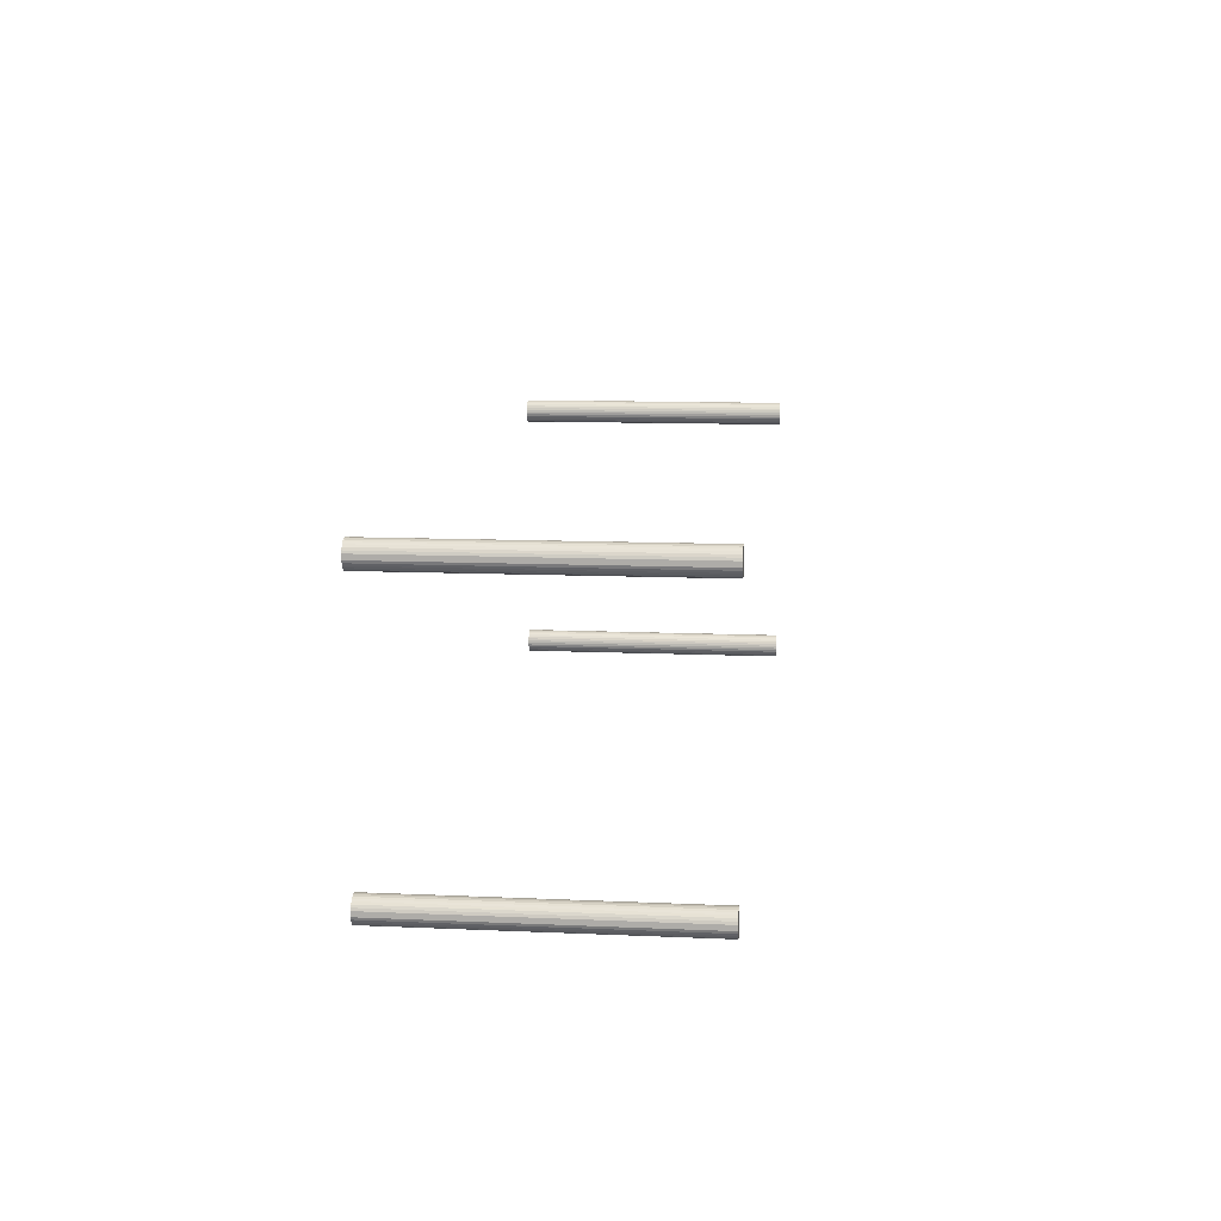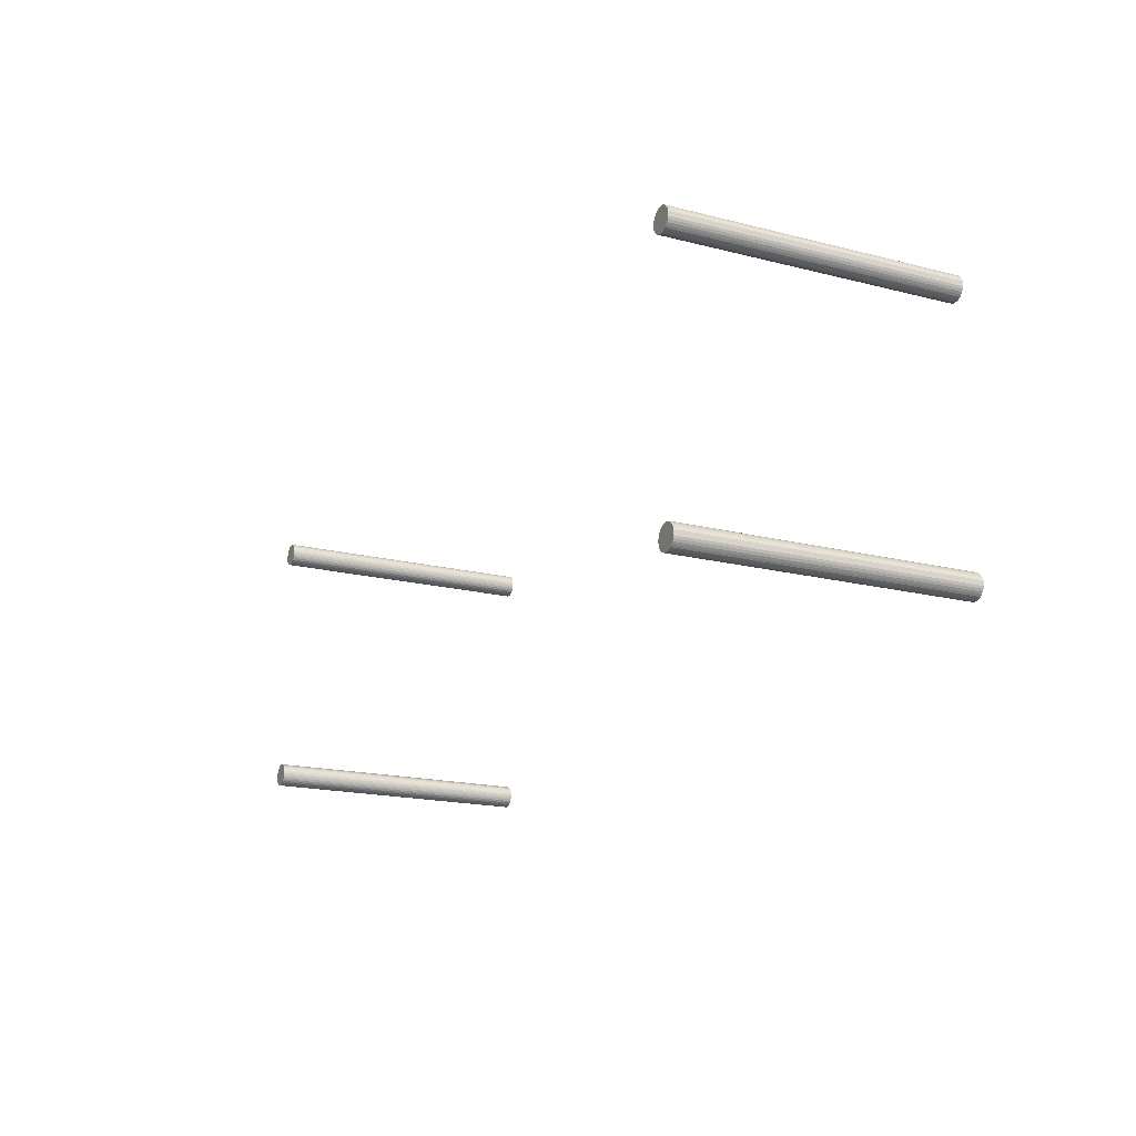
<metadata>
{"format":"obj","ext":"obj","renderer":"f3d","projection":"perspective","resolution":1024,"background":"white","views":[{"elev":11.7,"azim":-84.0,"up":"+Z"},{"elev":-18.3,"azim":-115.9,"up":"+Z"}]}
</metadata>
<code>
v 0.03 0 0
v 0.02942 0 -0.005853
v 0.02772 0 -0.01148
v 0.02494 0 -0.01667
v 0.02121 0 -0.02121
v 0.01667 0 -0.02494
v 0.01148 0 -0.02772
v 0.005853 0 -0.02942
v 0 0 -0.03
v -0.005853 0 -0.02942
v -0.01148 0 -0.02772
v -0.01667 0 -0.02494
v -0.02121 0 -0.02121
v -0.02494 0 -0.01667
v -0.02772 0 -0.01148
v -0.02942 0 -0.005853
v -0.03 0 0
v -0.02942 0 0.005853
v -0.02772 0 0.01148
v -0.02494 0 0.01667
v -0.02121 0 0.02121
v -0.01667 0 0.02494
v -0.01148 0 0.02772
v -0.005853 0 0.02942
v 0 0 0.03
v 0.005853 0 0.02942
v 0.01148 0 0.02772
v 0.01667 0 0.02494
v 0.02121 0 0.02121
v 0.02494 0 0.01667
v 0.02772 0 0.01148
v 0.02942 0 0.005853
v 0.03 0.7 0
v 0.02942 0.7 -0.005853
v 0.02772 0.7 -0.01148
v 0.02494 0.7 -0.01667
v 0.02121 0.7 -0.02121
v 0.01667 0.7 -0.02494
v 0.01148 0.7 -0.02772
v 0.005853 0.7 -0.02942
v 0 0.7 -0.03
v -0.005853 0.7 -0.02942
v -0.01148 0.7 -0.02772
v -0.01667 0.7 -0.02494
v -0.02121 0.7 -0.02121
v -0.02494 0.7 -0.01667
v -0.02772 0.7 -0.01148
v -0.02942 0.7 -0.005853
v -0.03 0.7 0
v -0.02942 0.7 0.005853
v -0.02772 0.7 0.01148
v -0.02494 0.7 0.01667
v -0.02121 0.7 0.02121
v -0.01667 0.7 0.02494
v -0.01148 0.7 0.02772
v -0.005853 0.7 0.02942
v 0 0.7 0.03
v 0.005853 0.7 0.02942
v 0.01148 0.7 0.02772
v 0.01667 0.7 0.02494
v 0.02121 0.7 0.02121
v 0.02494 0.7 0.01667
v 0.02772 0.7 0.01148
v 0.02942 0.7 0.005853
v 0.03 0 -0.6558
v 0.02942 0 -0.6617
v 0.02772 0 -0.6673
v 0.02494 0 -0.6725
v 0.02121 0 -0.677
v 0.01667 0 -0.6808
v 0.01148 0 -0.6835
v 0.005853 0 -0.6852
v 0 0 -0.6858
v -0.005853 0 -0.6852
v -0.01148 0 -0.6835
v -0.01667 0 -0.6808
v -0.02121 0 -0.677
v -0.02494 0 -0.6725
v -0.02772 0 -0.6673
v -0.02942 0 -0.6617
v -0.03 0 -0.6558
v -0.02942 0 -0.65
v -0.02772 0 -0.6443
v -0.02494 0 -0.6392
v -0.02121 0 -0.6346
v -0.01667 0 -0.6309
v -0.01148 0 -0.6281
v -0.005853 0 -0.6264
v 0 0 -0.6258
v 0.005853 0 -0.6264
v 0.01148 0 -0.6281
v 0.01667 0 -0.6309
v 0.02121 0 -0.6346
v 0.02494 0 -0.6392
v 0.02772 0 -0.6443
v 0.02942 0 -0.65
v 0.03 0.7 -0.6558
v 0.02942 0.7 -0.6617
v 0.02772 0.7 -0.6673
v 0.02494 0.7 -0.6725
v 0.02121 0.7 -0.677
v 0.01667 0.7 -0.6808
v 0.01148 0.7 -0.6835
v 0.005853 0.7 -0.6852
v 0 0.7 -0.6858
v -0.005853 0.7 -0.6852
v -0.01148 0.7 -0.6835
v -0.01667 0.7 -0.6808
v -0.02121 0.7 -0.677
v -0.02494 0.7 -0.6725
v -0.02772 0.7 -0.6673
v -0.02942 0.7 -0.6617
v -0.03 0.7 -0.6558
v -0.02942 0.7 -0.65
v -0.02772 0.7 -0.6443
v -0.02494 0.7 -0.6392
v -0.02121 0.7 -0.6346
v -0.01667 0.7 -0.6309
v -0.01148 0.7 -0.6281
v -0.005853 0.7 -0.6264
v 0 0.7 -0.6258
v 0.005853 0.7 -0.6264
v 0.01148 0.7 -0.6281
v 0.01667 0.7 -0.6309
v 0.02121 0.7 -0.6346
v 0.02494 0.7 -0.6392
v 0.02772 0.7 -0.6443
v 0.02942 0.7 -0.65
v -2.241 0 -0.6558
v -2.242 0 -0.6617
v -2.243 0 -0.6673
v -2.246 0 -0.6725
v -2.25 0 -0.677
v -2.255 0 -0.6808
v -2.26 0 -0.6835
v -2.265 0 -0.6852
v -2.271 0 -0.6858
v -2.277 0 -0.6852
v -2.283 0 -0.6835
v -2.288 0 -0.6808
v -2.292 0 -0.677
v -2.296 0 -0.6725
v -2.299 0 -0.6673
v -2.301 0 -0.6617
v -2.301 0 -0.6558
v -2.301 0 -0.65
v -2.299 0 -0.6443
v -2.296 0 -0.6392
v -2.292 0 -0.6346
v -2.288 0 -0.6309
v -2.283 0 -0.6281
v -2.277 0 -0.6264
v -2.271 0 -0.6258
v -2.265 0 -0.6264
v -2.26 0 -0.6281
v -2.255 0 -0.6309
v -2.25 0 -0.6346
v -2.246 0 -0.6392
v -2.243 0 -0.6443
v -2.242 0 -0.65
v -2.241 0.7 -0.6558
v -2.242 0.7 -0.6617
v -2.243 0.7 -0.6673
v -2.246 0.7 -0.6725
v -2.25 0.7 -0.677
v -2.255 0.7 -0.6808
v -2.26 0.7 -0.6835
v -2.265 0.7 -0.6852
v -2.271 0.7 -0.6858
v -2.277 0.7 -0.6852
v -2.283 0.7 -0.6835
v -2.288 0.7 -0.6808
v -2.292 0.7 -0.677
v -2.296 0.7 -0.6725
v -2.299 0.7 -0.6673
v -2.301 0.7 -0.6617
v -2.301 0.7 -0.6558
v -2.301 0.7 -0.65
v -2.299 0.7 -0.6443
v -2.296 0.7 -0.6392
v -2.292 0.7 -0.6346
v -2.288 0.7 -0.6309
v -2.283 0.7 -0.6281
v -2.277 0.7 -0.6264
v -2.271 0.7 -0.6258
v -2.265 0.7 -0.6264
v -2.26 0.7 -0.6281
v -2.255 0.7 -0.6309
v -2.25 0.7 -0.6346
v -2.246 0.7 -0.6392
v -2.243 0.7 -0.6443
v -2.242 0.7 -0.65
v -2.241 0 0
v -2.242 0 -0.005853
v -2.243 0 -0.01148
v -2.246 0 -0.01667
v -2.25 0 -0.02121
v -2.255 0 -0.02494
v -2.26 0 -0.02772
v -2.265 0 -0.02942
v -2.271 0 -0.03
v -2.277 0 -0.02942
v -2.283 0 -0.02772
v -2.288 0 -0.02494
v -2.292 0 -0.02121
v -2.296 0 -0.01667
v -2.299 0 -0.01148
v -2.301 0 -0.005853
v -2.301 0 0
v -2.301 0 0.005853
v -2.299 0 0.01148
v -2.296 0 0.01667
v -2.292 0 0.02121
v -2.288 0 0.02494
v -2.283 0 0.02772
v -2.277 0 0.02942
v -2.271 0 0.03
v -2.265 0 0.02942
v -2.26 0 0.02772
v -2.255 0 0.02494
v -2.25 0 0.02121
v -2.246 0 0.01667
v -2.243 0 0.01148
v -2.242 0 0.005853
v -2.241 0.7 0
v -2.242 0.7 -0.005853
v -2.243 0.7 -0.01148
v -2.246 0.7 -0.01667
v -2.25 0.7 -0.02121
v -2.255 0.7 -0.02494
v -2.26 0.7 -0.02772
v -2.265 0.7 -0.02942
v -2.271 0.7 -0.03
v -2.277 0.7 -0.02942
v -2.283 0.7 -0.02772
v -2.288 0.7 -0.02494
v -2.292 0.7 -0.02121
v -2.296 0.7 -0.01667
v -2.299 0.7 -0.01148
v -2.301 0.7 -0.005853
v -2.301 0.7 0
v -2.301 0.7 0.005853
v -2.299 0.7 0.01148
v -2.296 0.7 0.01667
v -2.292 0.7 0.02121
v -2.288 0.7 0.02494
v -2.283 0.7 0.02772
v -2.277 0.7 0.02942
v -2.271 0.7 0.03
v -2.265 0.7 0.02942
v -2.26 0.7 0.02772
v -2.255 0.7 0.02494
v -2.25 0.7 0.02121
v -2.246 0.7 0.01667
v -2.243 0.7 0.01148
v -2.242 0.7 0.005853
f 31 30 29
f 29 28 27
f 27 26 25
f 29 27 25
f 25 24 23
f 23 22 21
f 25 23 21
f 21 20 19
f 19 18 17
f 21 19 17
f 25 21 17
f 17 16 15
f 15 14 13
f 17 15 13
f 13 12 11
f 11 10 9
f 13 11 9
f 17 13 9
f 9 8 7
f 7 6 5
f 9 7 5
f 5 4 3
f 3 2 1
f 5 3 1
f 9 5 1
f 17 9 1
f 25 17 1
f 29 25 1
f 31 29 1
f 32 31 1
f 1 2 34
f 34 33 1
f 2 3 35
f 35 34 2
f 3 4 36
f 36 35 3
f 4 5 37
f 37 36 4
f 5 6 38
f 38 37 5
f 6 7 39
f 39 38 6
f 7 8 40
f 40 39 7
f 8 9 41
f 41 40 8
f 9 10 42
f 42 41 9
f 10 11 43
f 43 42 10
f 11 12 44
f 44 43 11
f 12 13 45
f 45 44 12
f 13 14 46
f 46 45 13
f 14 15 47
f 47 46 14
f 15 16 48
f 48 47 15
f 16 17 49
f 49 48 16
f 17 18 50
f 50 49 17
f 18 19 51
f 51 50 18
f 19 20 52
f 52 51 19
f 20 21 53
f 53 52 20
f 21 22 54
f 54 53 21
f 22 23 55
f 55 54 22
f 23 24 56
f 56 55 23
f 24 25 57
f 57 56 24
f 25 26 58
f 58 57 25
f 26 27 59
f 59 58 26
f 27 28 60
f 60 59 27
f 28 29 61
f 61 60 28
f 29 30 62
f 62 61 29
f 30 31 63
f 63 62 30
f 31 32 64
f 64 63 31
f 32 1 33
f 33 64 32
f 33 34 35
f 35 36 37
f 37 38 39
f 35 37 39
f 39 40 41
f 41 42 43
f 39 41 43
f 43 44 45
f 45 46 47
f 43 45 47
f 39 43 47
f 47 48 49
f 49 50 51
f 47 49 51
f 51 52 53
f 53 54 55
f 51 53 55
f 47 51 55
f 55 56 57
f 57 58 59
f 55 57 59
f 59 60 61
f 61 62 63
f 59 61 63
f 55 59 63
f 47 55 63
f 39 47 63
f 35 39 63
f 33 35 63
f 64 33 63
f 95 94 93
f 93 92 91
f 91 90 89
f 93 91 89
f 89 88 87
f 87 86 85
f 89 87 85
f 85 84 83
f 83 82 81
f 85 83 81
f 89 85 81
f 81 80 79
f 79 78 77
f 81 79 77
f 77 76 75
f 75 74 73
f 77 75 73
f 81 77 73
f 73 72 71
f 71 70 69
f 73 71 69
f 69 68 67
f 67 66 65
f 69 67 65
f 73 69 65
f 81 73 65
f 89 81 65
f 93 89 65
f 95 93 65
f 96 95 65
f 65 66 98
f 98 97 65
f 66 67 99
f 99 98 66
f 67 68 100
f 100 99 67
f 68 69 101
f 101 100 68
f 69 70 102
f 102 101 69
f 70 71 103
f 103 102 70
f 71 72 104
f 104 103 71
f 72 73 105
f 105 104 72
f 73 74 106
f 106 105 73
f 74 75 107
f 107 106 74
f 75 76 108
f 108 107 75
f 76 77 109
f 109 108 76
f 77 78 110
f 110 109 77
f 78 79 111
f 111 110 78
f 79 80 112
f 112 111 79
f 80 81 113
f 113 112 80
f 81 82 114
f 114 113 81
f 82 83 115
f 115 114 82
f 83 84 116
f 116 115 83
f 84 85 117
f 117 116 84
f 85 86 118
f 118 117 85
f 86 87 119
f 119 118 86
f 87 88 120
f 120 119 87
f 88 89 121
f 121 120 88
f 89 90 122
f 122 121 89
f 90 91 123
f 123 122 90
f 91 92 124
f 124 123 91
f 92 93 125
f 125 124 92
f 93 94 126
f 126 125 93
f 94 95 127
f 127 126 94
f 95 96 128
f 128 127 95
f 96 65 97
f 97 128 96
f 97 98 99
f 99 100 101
f 101 102 103
f 99 101 103
f 103 104 105
f 105 106 107
f 103 105 107
f 107 108 109
f 109 110 111
f 107 109 111
f 103 107 111
f 111 112 113
f 113 114 115
f 111 113 115
f 115 116 117
f 117 118 119
f 115 117 119
f 111 115 119
f 119 120 121
f 121 122 123
f 119 121 123
f 123 124 125
f 125 126 127
f 123 125 127
f 119 123 127
f 111 119 127
f 103 111 127
f 99 103 127
f 97 99 127
f 128 97 127
f 159 158 157
f 157 156 155
f 155 154 153
f 157 155 153
f 153 152 151
f 151 150 149
f 153 151 149
f 149 148 147
f 147 146 145
f 149 147 145
f 153 149 145
f 145 144 143
f 143 142 141
f 145 143 141
f 141 140 139
f 139 138 137
f 141 139 137
f 145 141 137
f 137 136 135
f 135 134 133
f 137 135 133
f 133 132 131
f 131 130 129
f 133 131 129
f 137 133 129
f 145 137 129
f 153 145 129
f 157 153 129
f 159 157 129
f 160 159 129
f 129 130 162
f 162 161 129
f 130 131 163
f 163 162 130
f 131 132 164
f 164 163 131
f 132 133 165
f 165 164 132
f 133 134 166
f 166 165 133
f 134 135 167
f 167 166 134
f 135 136 168
f 168 167 135
f 136 137 169
f 169 168 136
f 137 138 170
f 170 169 137
f 138 139 171
f 171 170 138
f 139 140 172
f 172 171 139
f 140 141 173
f 173 172 140
f 141 142 174
f 174 173 141
f 142 143 175
f 175 174 142
f 143 144 176
f 176 175 143
f 144 145 177
f 177 176 144
f 145 146 178
f 178 177 145
f 146 147 179
f 179 178 146
f 147 148 180
f 180 179 147
f 148 149 181
f 181 180 148
f 149 150 182
f 182 181 149
f 150 151 183
f 183 182 150
f 151 152 184
f 184 183 151
f 152 153 185
f 185 184 152
f 153 154 186
f 186 185 153
f 154 155 187
f 187 186 154
f 155 156 188
f 188 187 155
f 156 157 189
f 189 188 156
f 157 158 190
f 190 189 157
f 158 159 191
f 191 190 158
f 159 160 192
f 192 191 159
f 160 129 161
f 161 192 160
f 161 162 163
f 163 164 165
f 165 166 167
f 163 165 167
f 167 168 169
f 169 170 171
f 167 169 171
f 171 172 173
f 173 174 175
f 171 173 175
f 167 171 175
f 175 176 177
f 177 178 179
f 175 177 179
f 179 180 181
f 181 182 183
f 179 181 183
f 175 179 183
f 183 184 185
f 185 186 187
f 183 185 187
f 187 188 189
f 189 190 191
f 187 189 191
f 183 187 191
f 175 183 191
f 167 175 191
f 163 167 191
f 161 163 191
f 192 161 191
f 223 222 221
f 221 220 219
f 219 218 217
f 221 219 217
f 217 216 215
f 215 214 213
f 217 215 213
f 213 212 211
f 211 210 209
f 213 211 209
f 217 213 209
f 209 208 207
f 207 206 205
f 209 207 205
f 205 204 203
f 203 202 201
f 205 203 201
f 209 205 201
f 201 200 199
f 199 198 197
f 201 199 197
f 197 196 195
f 195 194 193
f 197 195 193
f 201 197 193
f 209 201 193
f 217 209 193
f 221 217 193
f 223 221 193
f 224 223 193
f 193 194 226
f 226 225 193
f 194 195 227
f 227 226 194
f 195 196 228
f 228 227 195
f 196 197 229
f 229 228 196
f 197 198 230
f 230 229 197
f 198 199 231
f 231 230 198
f 199 200 232
f 232 231 199
f 200 201 233
f 233 232 200
f 201 202 234
f 234 233 201
f 202 203 235
f 235 234 202
f 203 204 236
f 236 235 203
f 204 205 237
f 237 236 204
f 205 206 238
f 238 237 205
f 206 207 239
f 239 238 206
f 207 208 240
f 240 239 207
f 208 209 241
f 241 240 208
f 209 210 242
f 242 241 209
f 210 211 243
f 243 242 210
f 211 212 244
f 244 243 211
f 212 213 245
f 245 244 212
f 213 214 246
f 246 245 213
f 214 215 247
f 247 246 214
f 215 216 248
f 248 247 215
f 216 217 249
f 249 248 216
f 217 218 250
f 250 249 217
f 218 219 251
f 251 250 218
f 219 220 252
f 252 251 219
f 220 221 253
f 253 252 220
f 221 222 254
f 254 253 221
f 222 223 255
f 255 254 222
f 223 224 256
f 256 255 223
f 224 193 225
f 225 256 224
f 225 226 227
f 227 228 229
f 229 230 231
f 227 229 231
f 231 232 233
f 233 234 235
f 231 233 235
f 235 236 237
f 237 238 239
f 235 237 239
f 231 235 239
f 239 240 241
f 241 242 243
f 239 241 243
f 243 244 245
f 245 246 247
f 243 245 247
f 239 243 247
f 247 248 249
f 249 250 251
f 247 249 251
f 251 252 253
f 253 254 255
f 251 253 255
f 247 251 255
f 239 247 255
f 231 239 255
f 227 231 255
f 225 227 255
f 256 225 255

</code>
